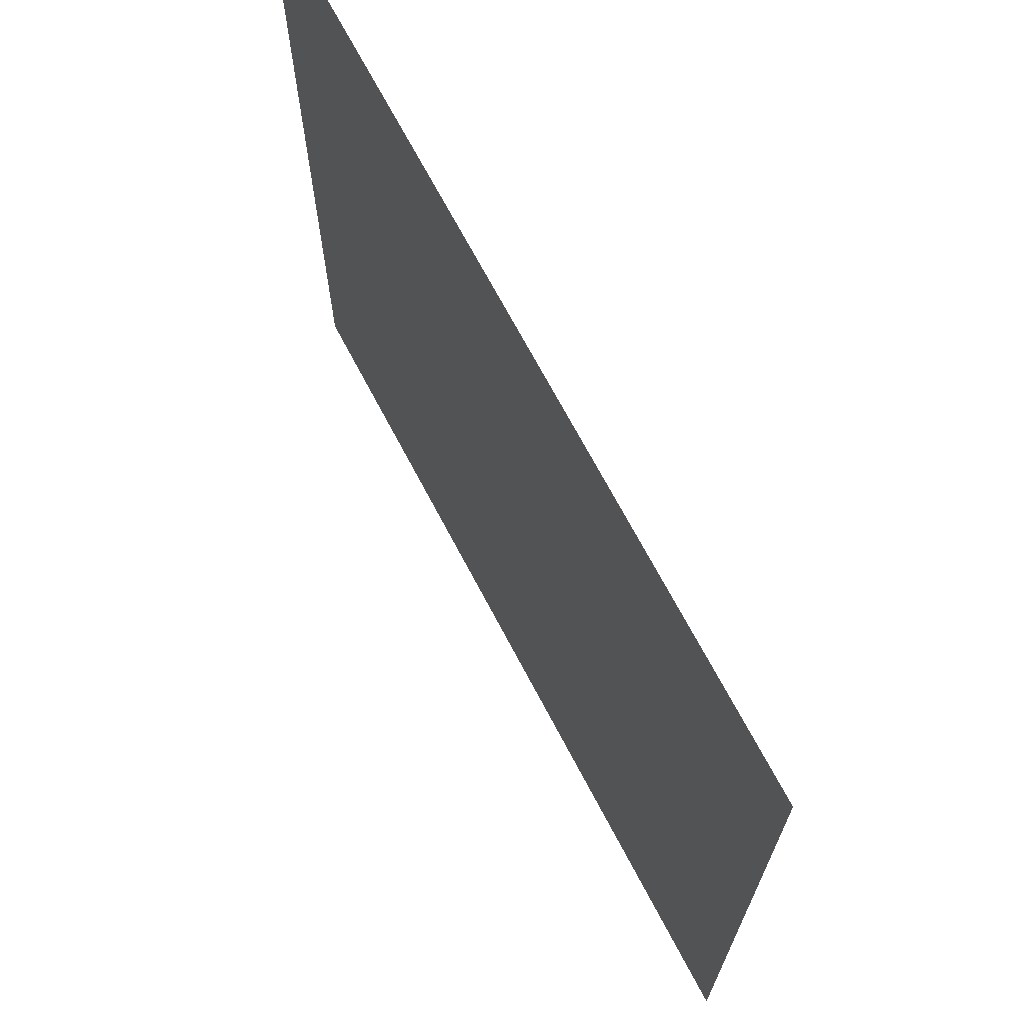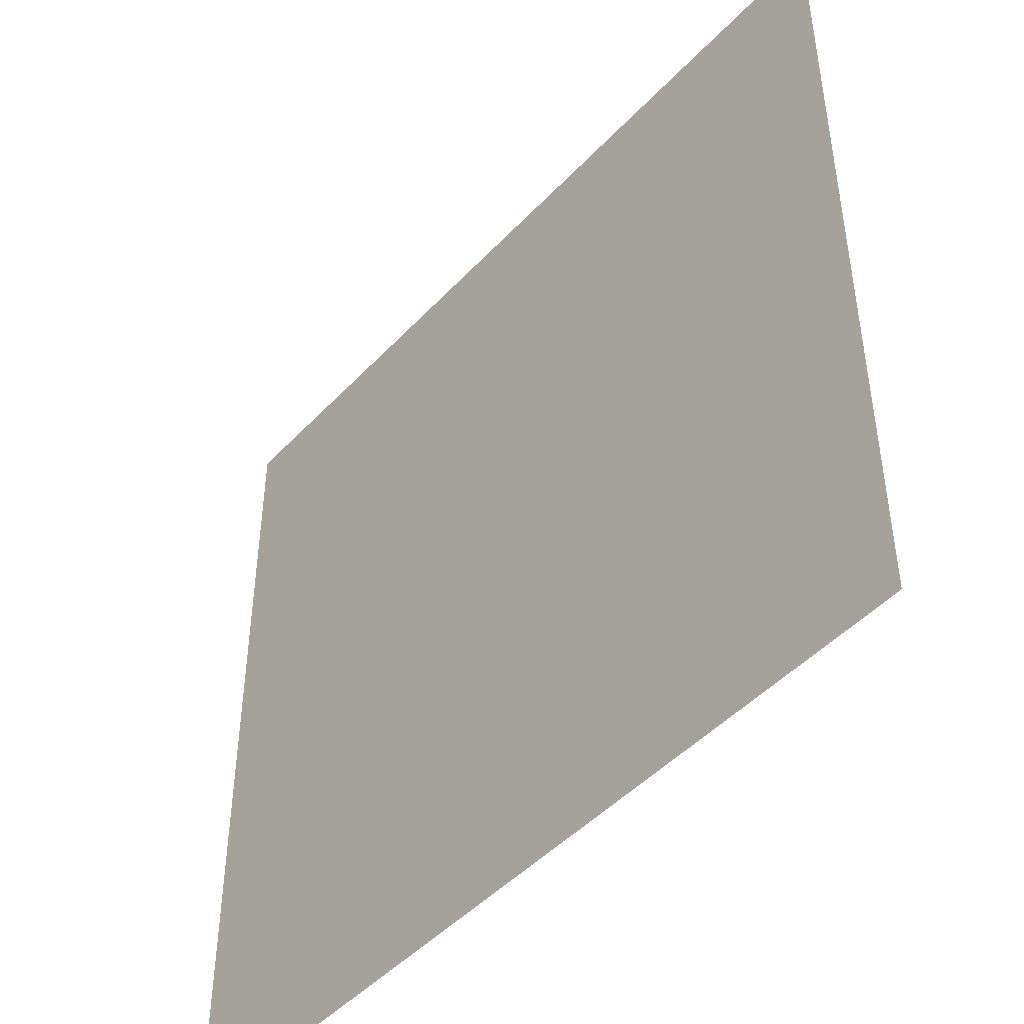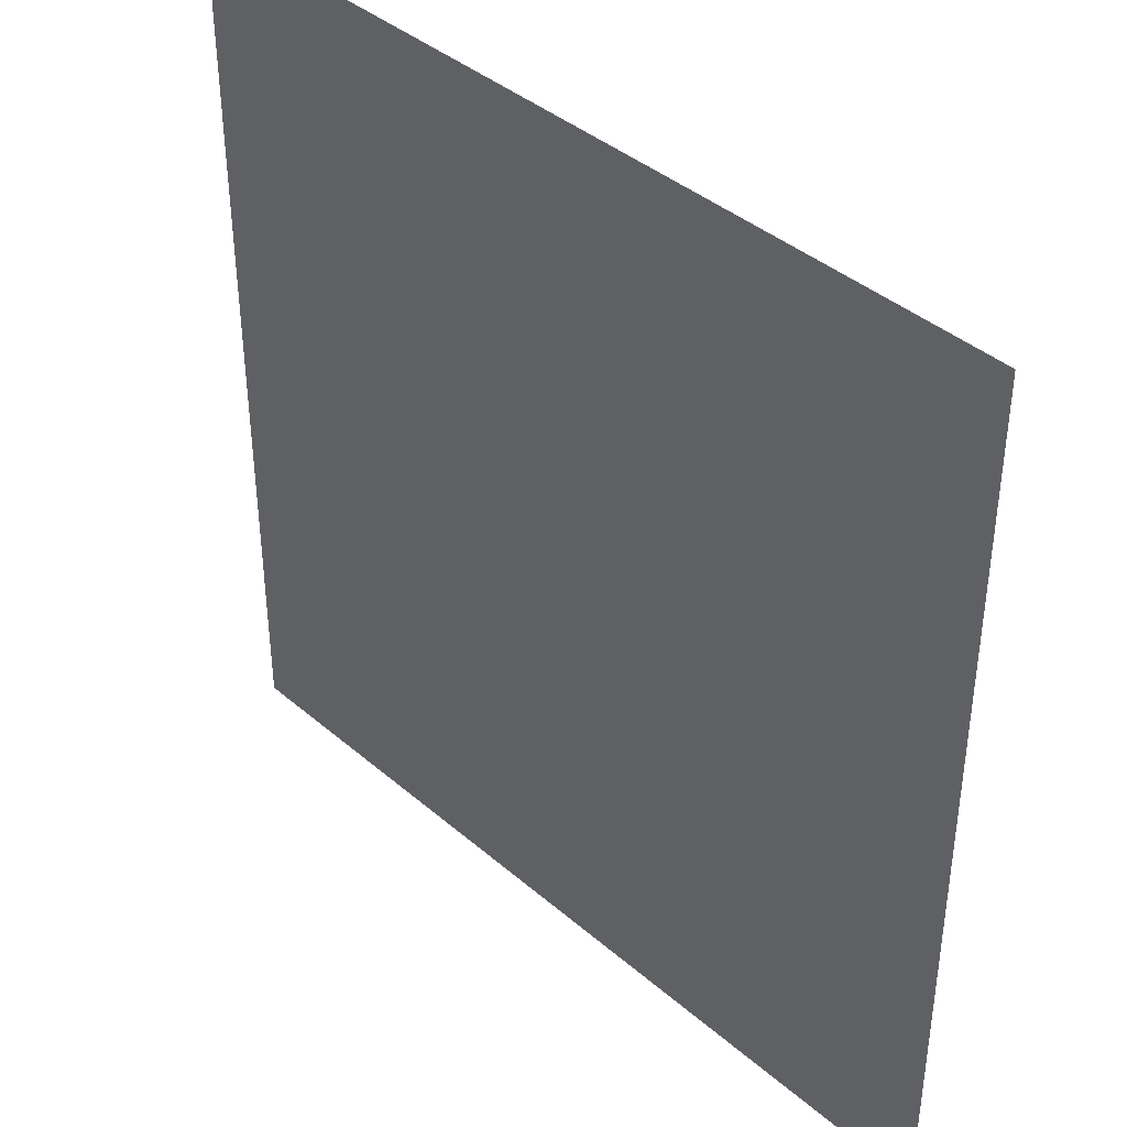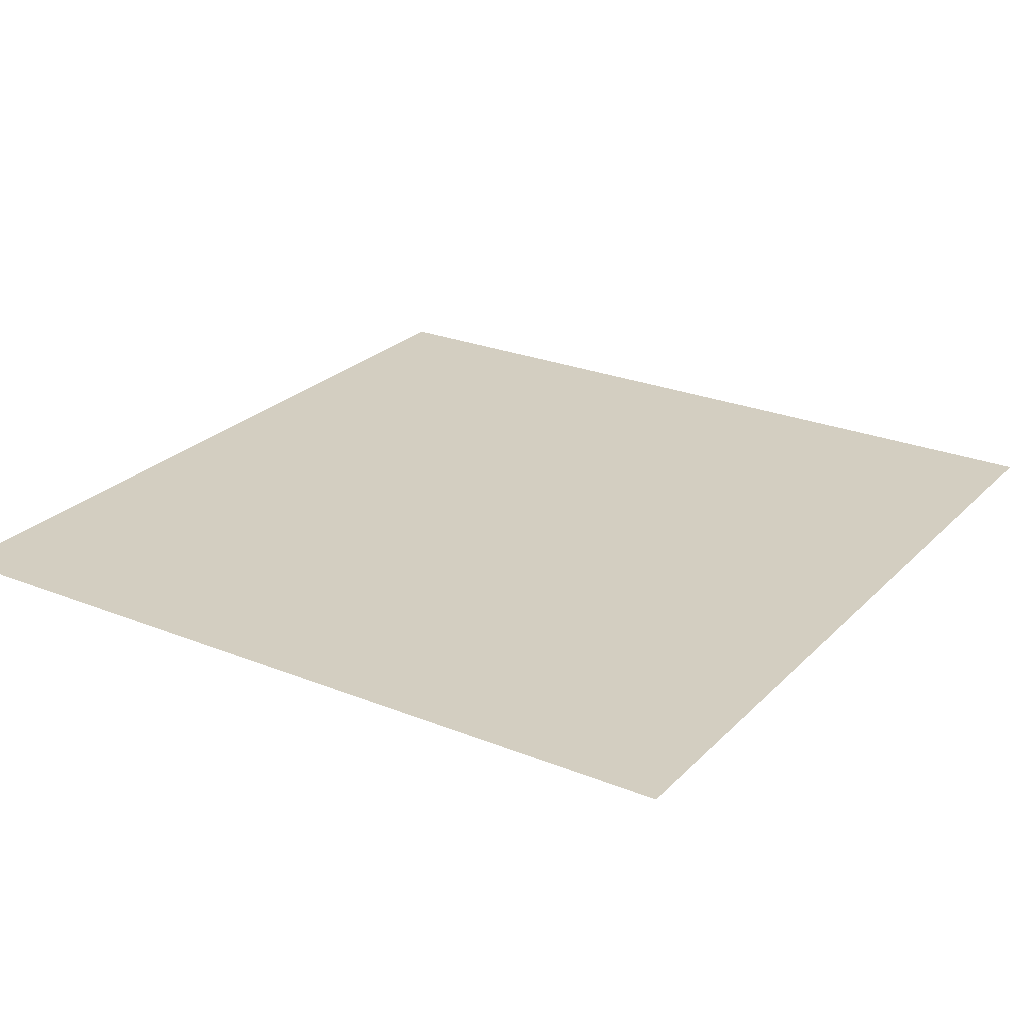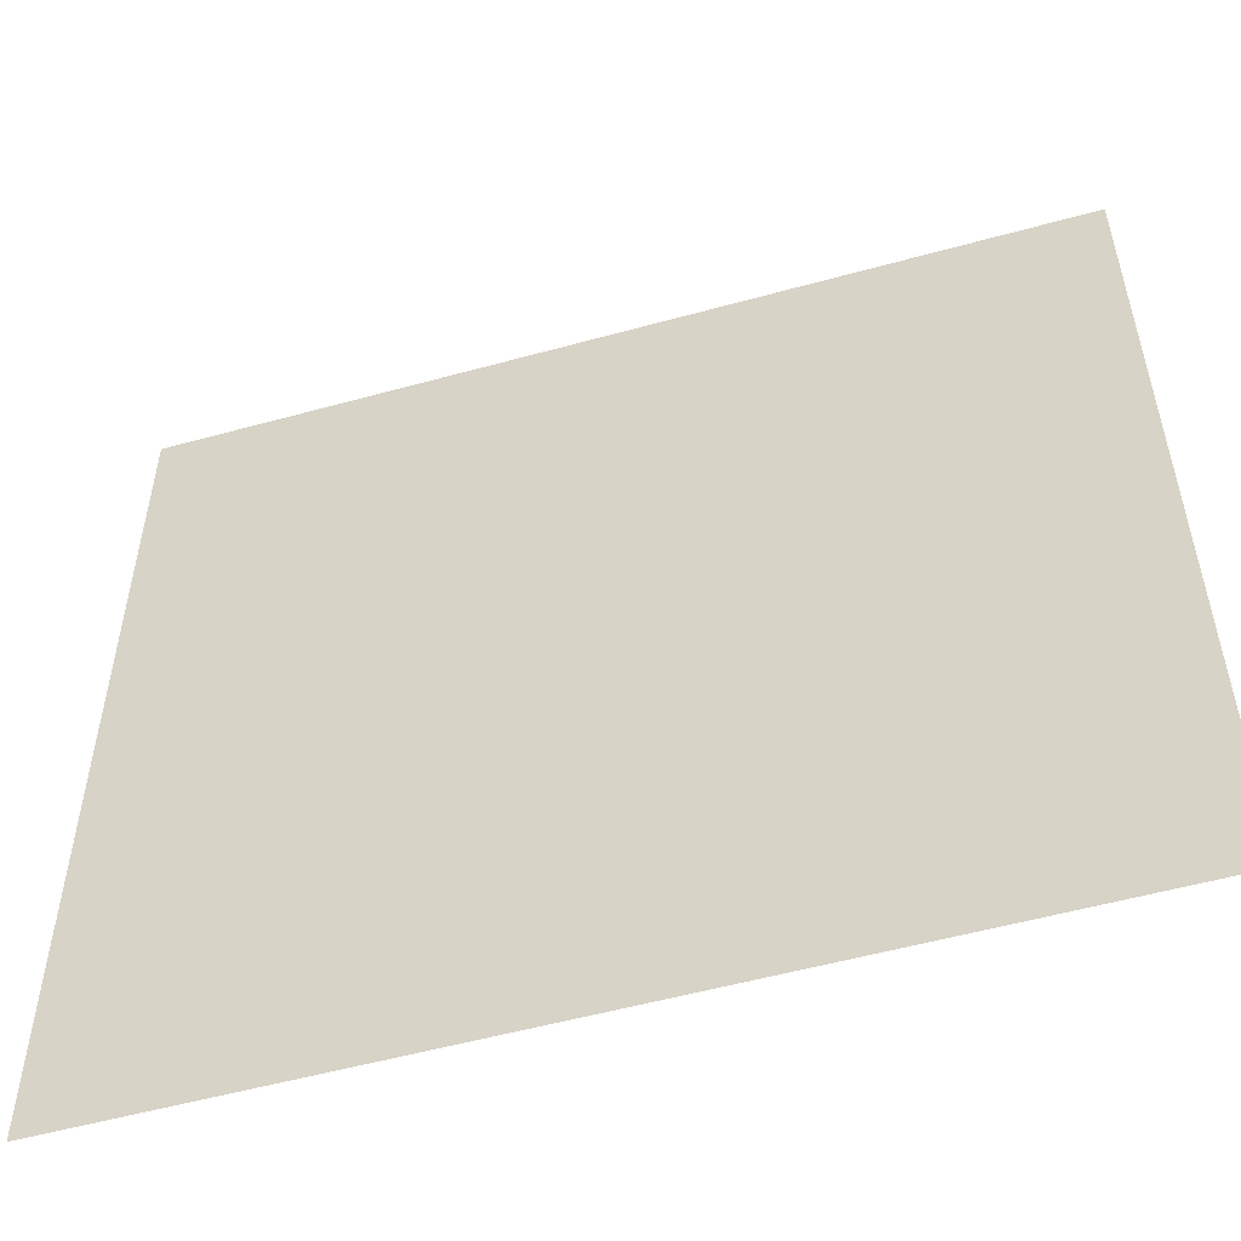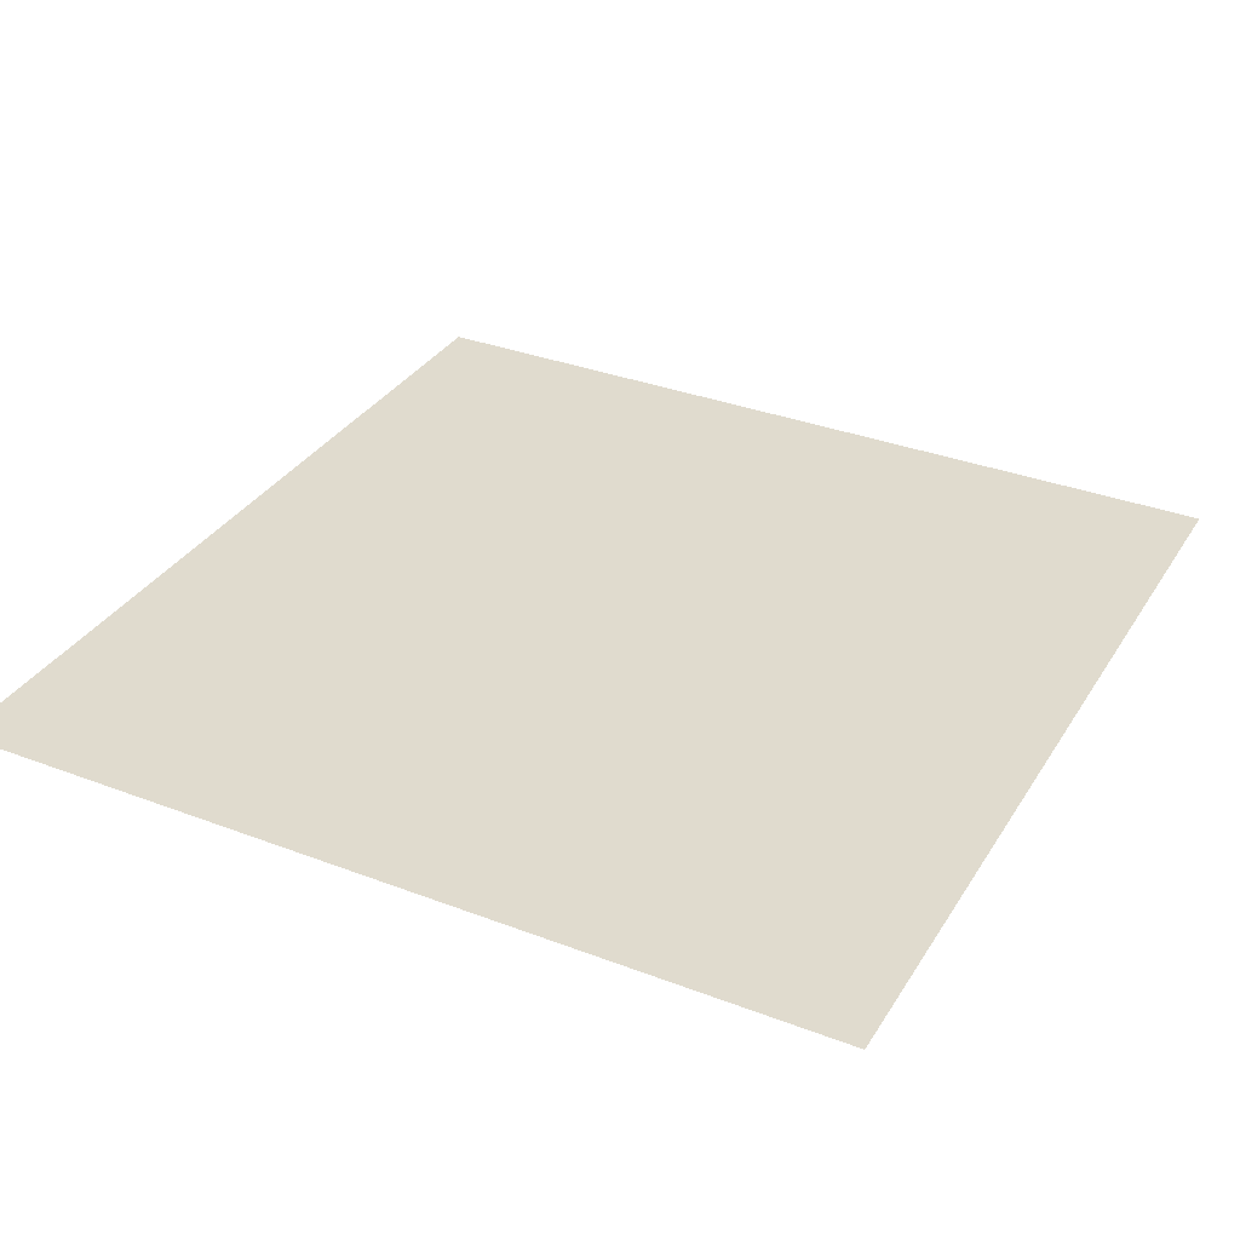
<metadata>
{"format":"obj","ext":"obj","renderer":"f3d","projection":"perspective","resolution":1024,"background":"white","views":[{"elev":70.0,"azim":-117.8,"up":"+Z"},{"elev":-46.8,"azim":-130.2,"up":"+Z"},{"elev":40.2,"azim":46.5,"up":"+Z"},{"elev":25.1,"azim":-147.0,"up":"+Y"},{"elev":-54.1,"azim":16.4,"up":"+Z"},{"elev":33.6,"azim":117.5,"up":"+Y"}]}
</metadata>
<code>
o Plane
v -1000 0 1000
v 1000 0 1000
v -1000 0 -1000
v 1000 0 -1000
f 1 2 4 3

</code>
